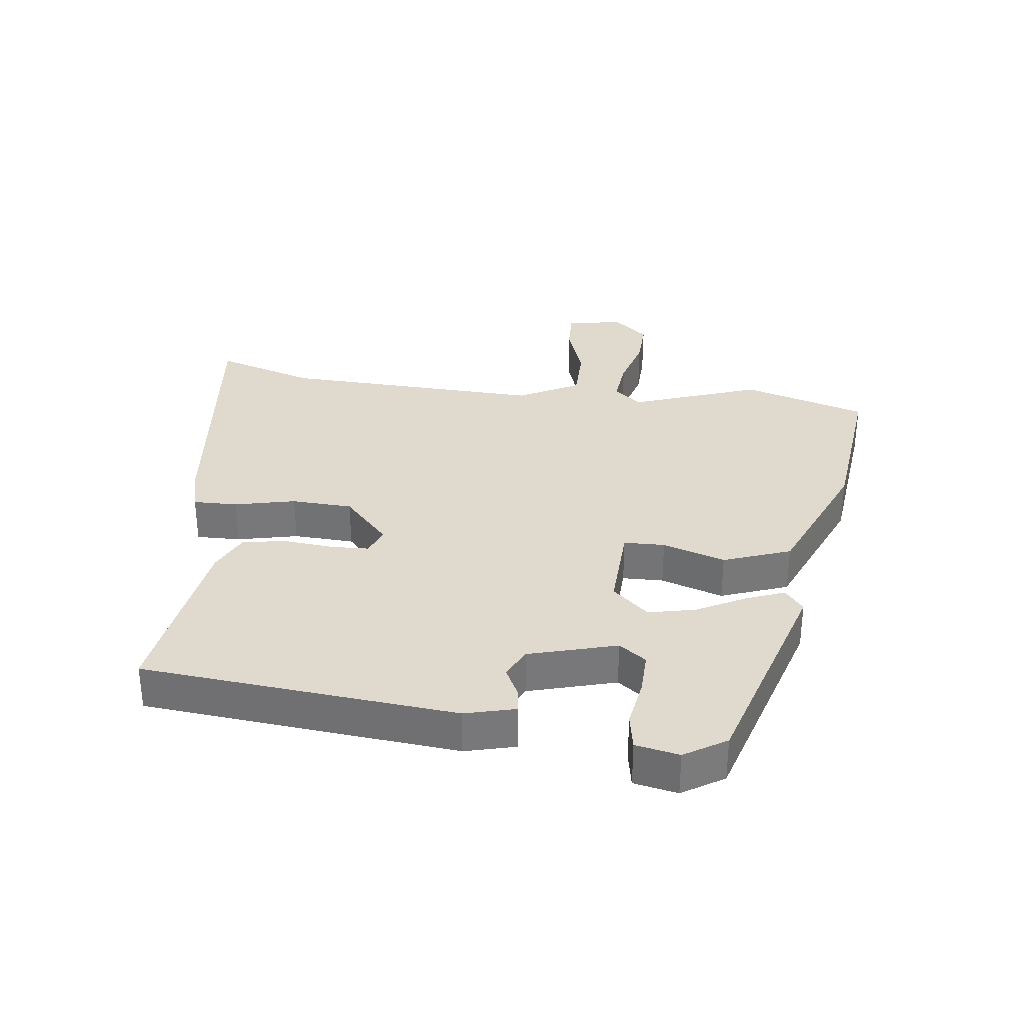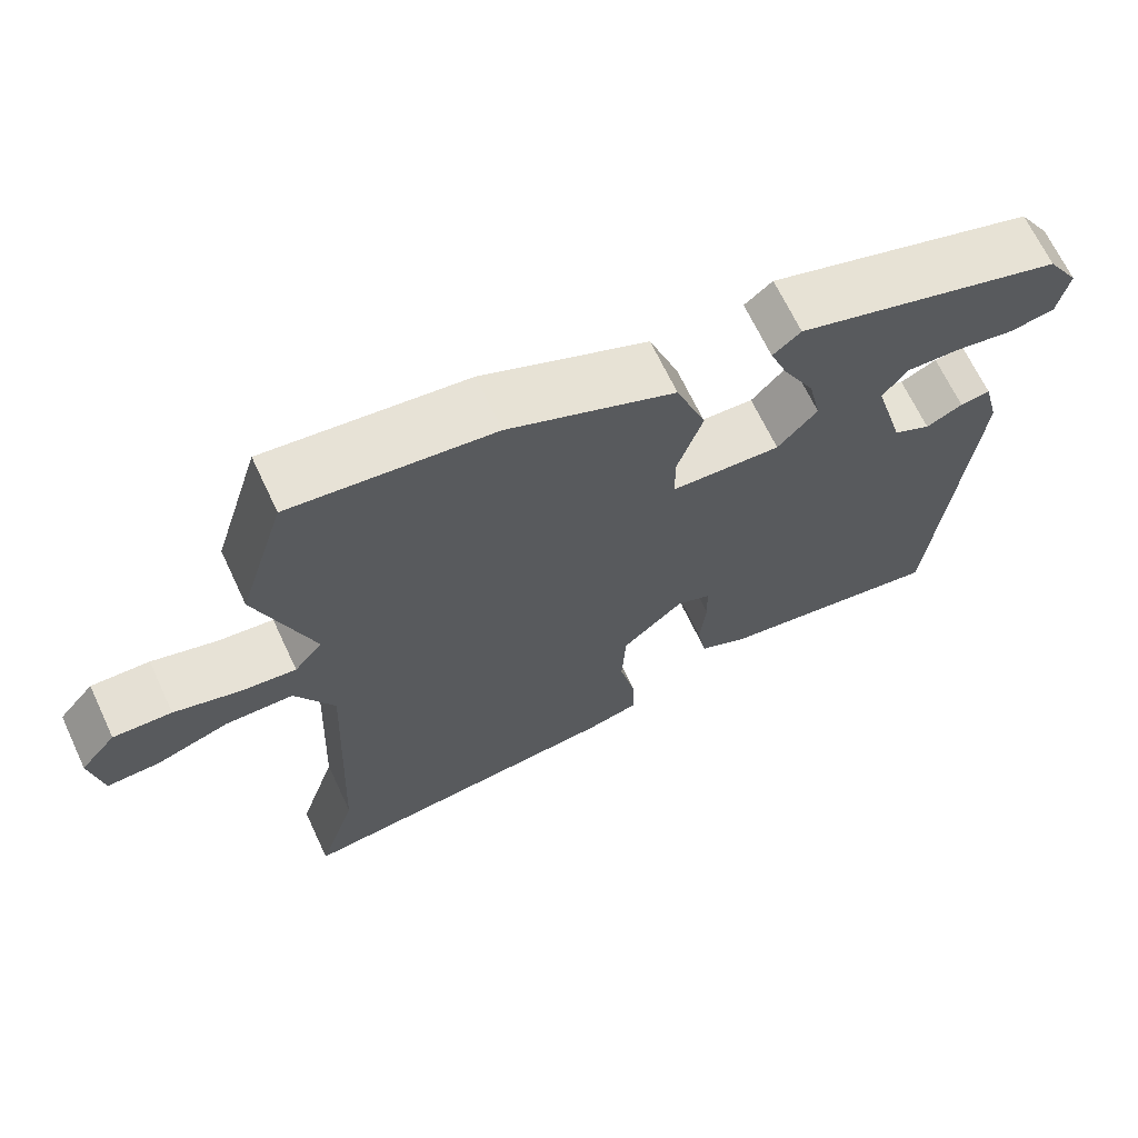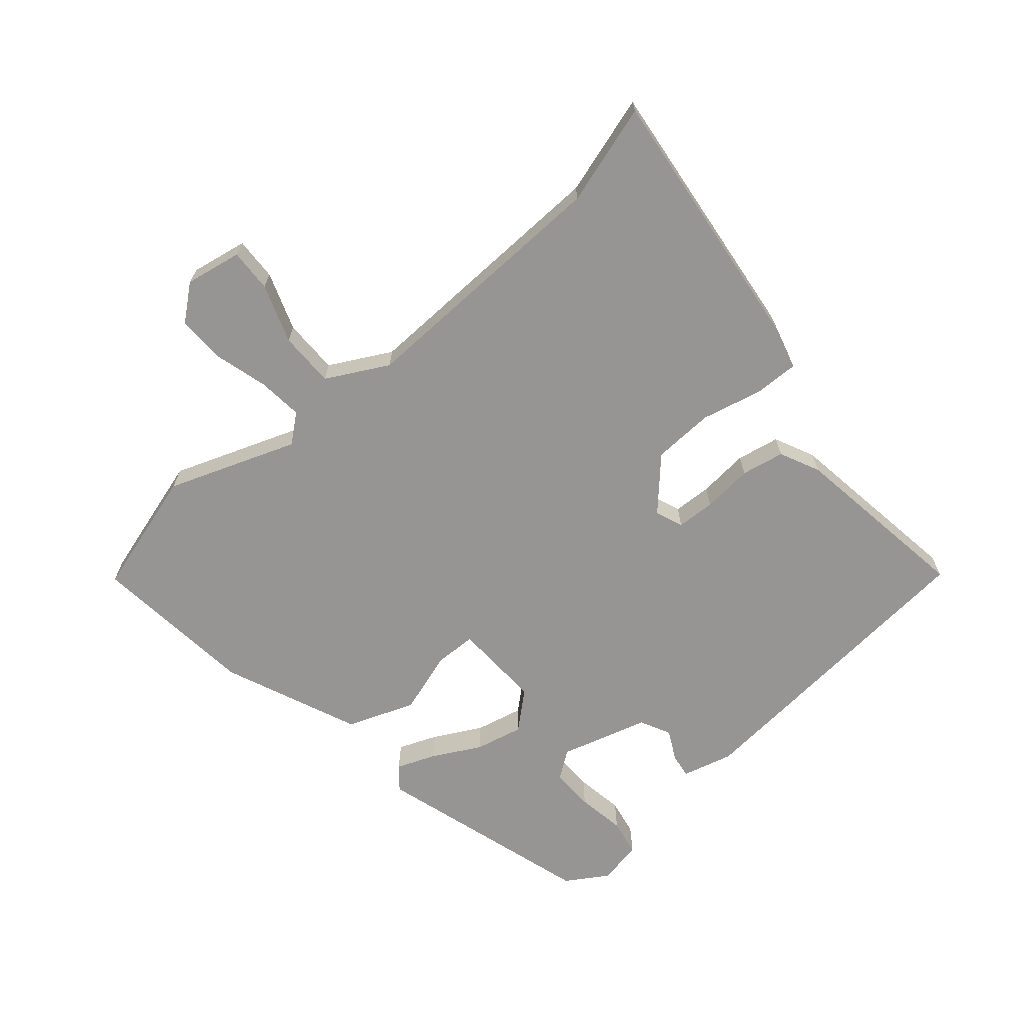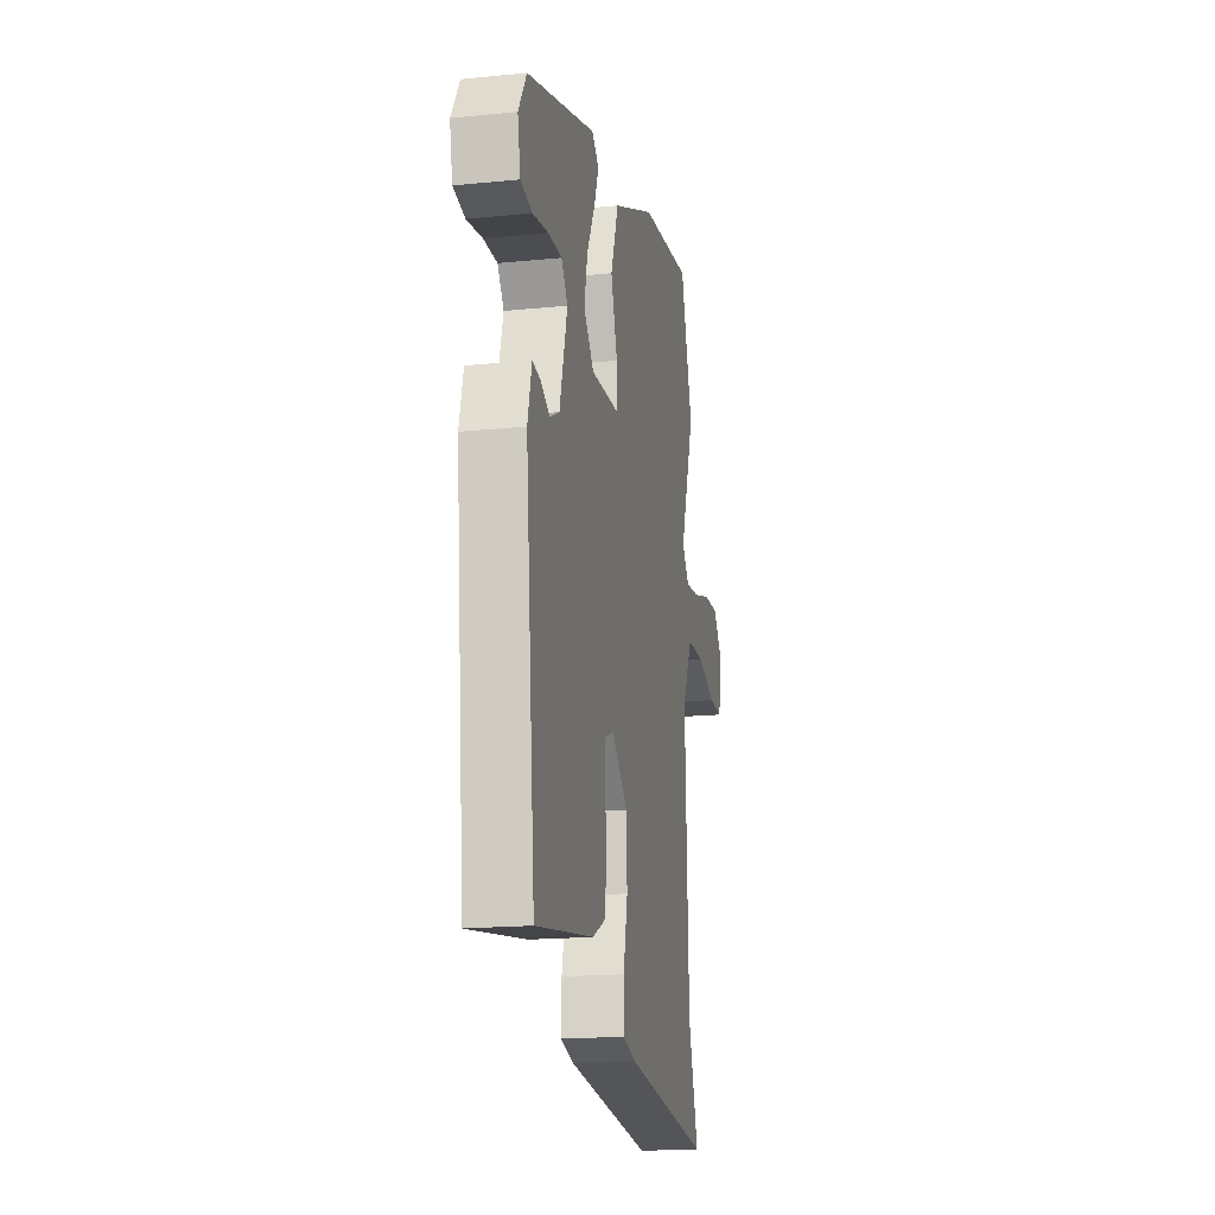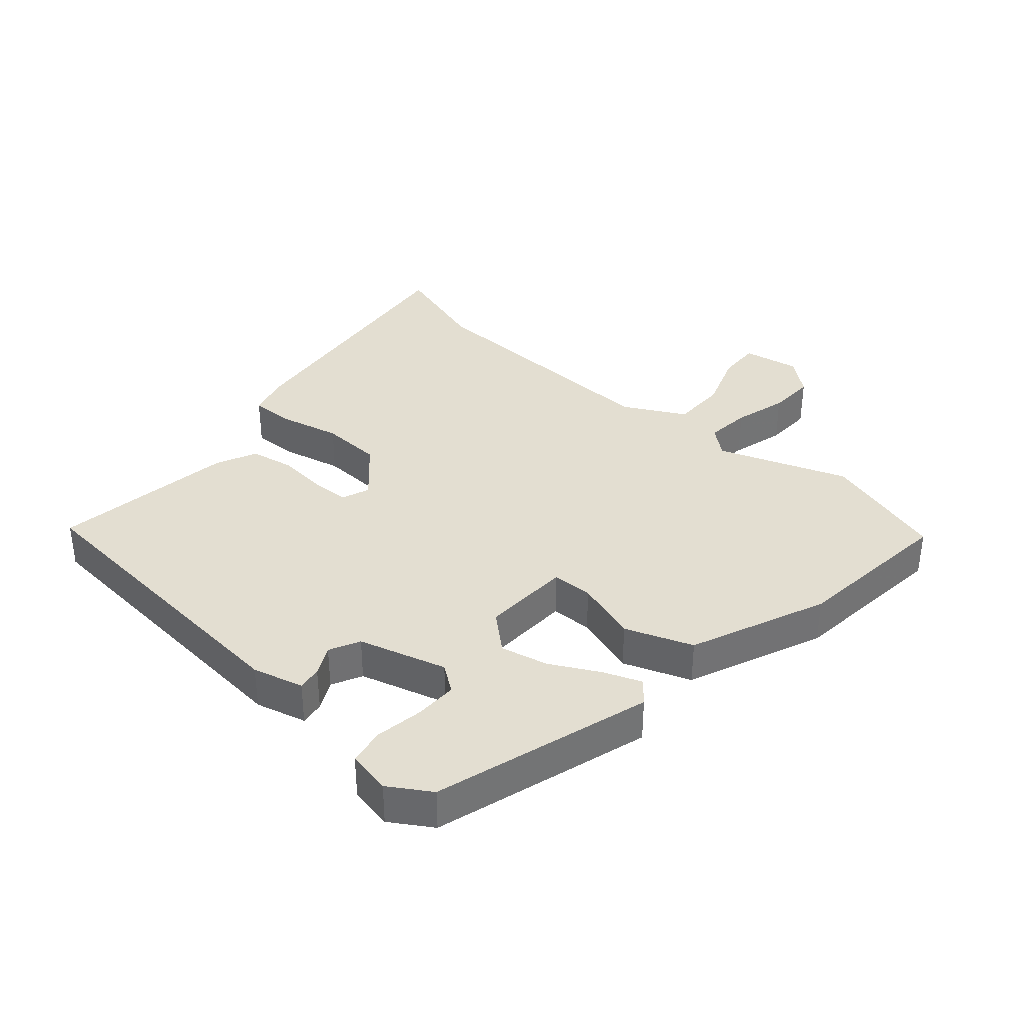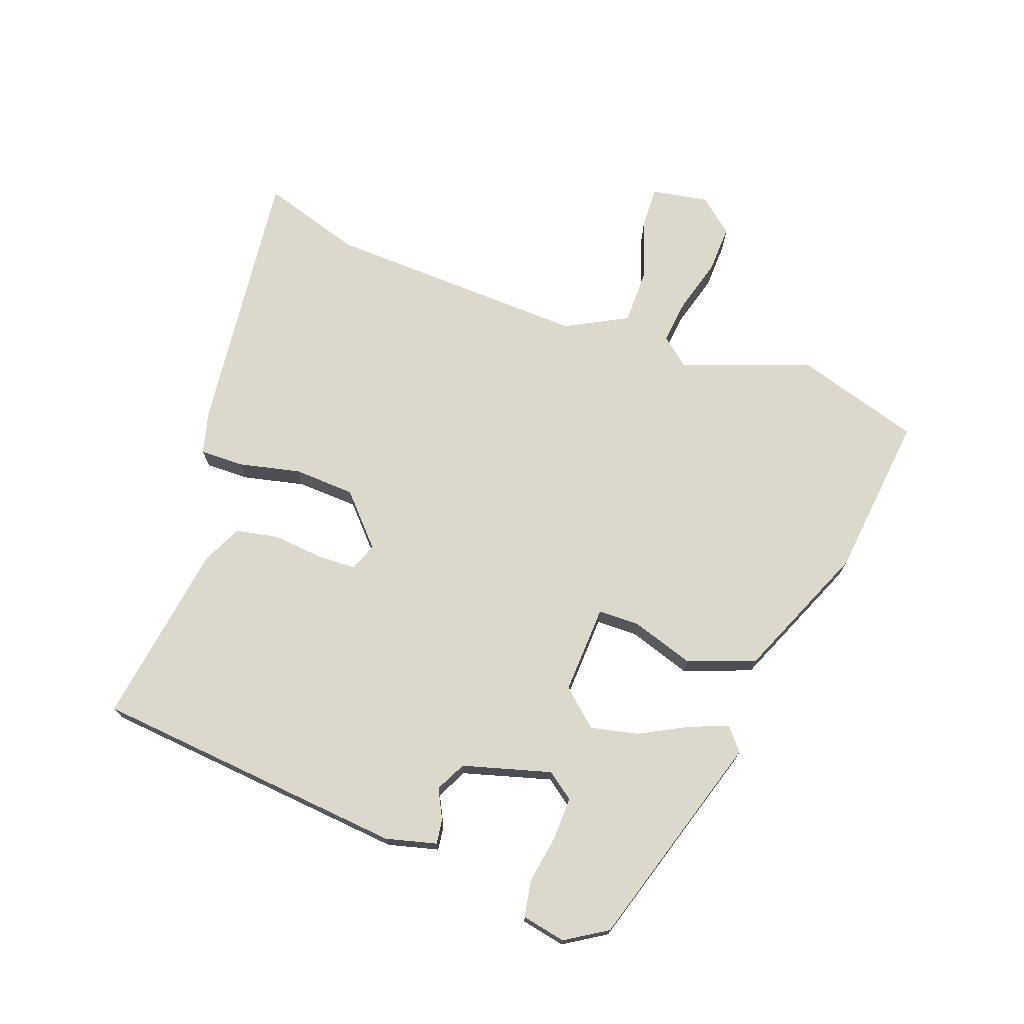
<metadata>
{"format":"obj","ext":"obj","renderer":"f3d","projection":"perspective","resolution":1024,"background":"white","views":[{"elev":32.9,"azim":-83.2,"up":"+Y"},{"elev":67.4,"azim":154.8,"up":"+Z"},{"elev":-67.5,"azim":130.0,"up":"+Y"},{"elev":-17.9,"azim":-78.9,"up":"+Z"},{"elev":36.3,"azim":-49.4,"up":"+Y"},{"elev":72.7,"azim":-70.3,"up":"+Y"}]}
</metadata>
<code>
v -0.478 0.07 0.373
v -0.141 0.07 0.478
v -0.106 0.07 0.449
v -0.129 0.07 0.389
v -0.168 0.07 0.314
v -0.184 0.07 0.24
v -0.134 0.07 0.184
v 0.004 0.07 0.191
v 0.005 0.07 0.255
v -0.027 0.07 0.352
v 0.011 0.07 0.457
v 0.221 0.07 0.548
v 0.476 0.07 0.578
v 0.535 0.07 0.385
v 0.464 0.07 0.184
v 0.5 0.07 0.141
v 0.57 0.07 0.149
v 0.653 0.07 0.173
v 0.727 0.07 0.176
v 0.772 0.07 0.122
v 0.757 0.07 0.034
v 0.69 0.07 0.036
v 0.599 0.07 0.067
v 0.513 0.07 0.066
v 0.463 0.07 -0.03
v 0.48 0.07 -0.437
v 0.529 0.07 -0.592
v 0.107 0.07 -0.547
v 0.041 0.07 -0.53
v 0.042 0.07 -0.461
v 0.063 0.07 -0.366
v 0.058 0.07 -0.271
v -0.019 0.07 -0.201
v -0.062 0.07 -0.218
v -0.064 0.07 -0.278
v -0.056 0.07 -0.356
v -0.068 0.07 -0.423
v -0.13 0.07 -0.453
v -0.415 0.07 -0.498
v -0.463 0.07 -0.009
v -0.443 0.07 0.07
v -0.405 0.07 0.065
v -0.359 0.07 0.042
v -0.312 0.07 0.066
v -0.274 0.07 0.203
v -0.305 0.07 0.245
v -0.372 0.07 0.243
v -0.447 0.07 0.23
v -0.504 0.07 0.24
v -0.518 0.07 0.308
v -0.478 0 0.373
v -0.141 0 0.478
v -0.106 0 0.449
v -0.129 0 0.389
v -0.168 0 0.314
v -0.184 0 0.24
v -0.134 0 0.184
v 0.004 0 0.191
v 0.005 0 0.255
v -0.027 0 0.352
v 0.011 0 0.457
v 0.221 0 0.548
v 0.476 0 0.578
v 0.535 0 0.385
v 0.464 0 0.184
v 0.5 0 0.141
v 0.57 0 0.149
v 0.653 0 0.173
v 0.727 0 0.176
v 0.772 0 0.122
v 0.757 0 0.034
v 0.69 0 0.036
v 0.599 0 0.067
v 0.513 0 0.066
v 0.463 0 -0.03
v 0.48 0 -0.437
v 0.529 0 -0.592
v 0.107 0 -0.547
v 0.041 0 -0.53
v 0.042 0 -0.461
v 0.063 0 -0.366
v 0.058 0 -0.271
v -0.019 0 -0.201
v -0.062 0 -0.218
v -0.064 0 -0.278
v -0.056 0 -0.356
v -0.068 0 -0.423
v -0.13 0 -0.453
v -0.415 0 -0.498
v -0.463 0 -0.009
v -0.443 0 0.07
v -0.405 0 0.065
v -0.359 0 0.042
v -0.312 0 0.066
v -0.274 0 0.203
v -0.305 0 0.245
v -0.372 0 0.243
v -0.447 0 0.23
v -0.504 0 0.24
v -0.518 0 0.308
f 47 48 49 50
f 46 47 50 1
f 40 41 42 43
f 38 39 40 43
f 38 43 44
f 35 36 37 38
f 34 35 38 44
f 33 34 44 45
f 28 29 30 31
f 26 27 28 31
f 25 26 31 32
f 24 25 32 33
f 20 21 22 23
f 20 23 24
f 17 18 19 20
f 16 17 20 24
f 15 16 24 33
f 9 10 11 12
f 8 9 12 13
f 2 3 4 5
f 46 1 2 5
f 45 46 5 6
f 8 13 14 15
f 7 8 15 33
f 6 7 33 45
f 100 99 98 97
f 51 100 97 96
f 93 92 91 90
f 93 90 89 88
f 94 93 88
f 88 87 86 85
f 94 88 85 84
f 95 94 84 83
f 81 80 79 78
f 81 78 77 76
f 82 81 76 75
f 83 82 75 74
f 73 72 71 70
f 74 73 70
f 70 69 68 67
f 74 70 67 66
f 83 74 66 65
f 62 61 60 59
f 63 62 59 58
f 55 54 53 52
f 55 52 51 96
f 56 55 96 95
f 65 64 63 58
f 83 65 58 57
f 95 83 57 56
f 1 51 52 2
f 2 52 53 3
f 3 53 54 4
f 4 54 55 5
f 5 55 56 6
f 6 56 57 7
f 7 57 58 8
f 8 58 59 9
f 9 59 60 10
f 10 60 61 11
f 11 61 62 12
f 12 62 63 13
f 13 63 64 14
f 14 64 65 15
f 15 65 66 16
f 16 66 67 17
f 17 67 68 18
f 18 68 69 19
f 19 69 70 20
f 20 70 71 21
f 21 71 72 22
f 22 72 73 23
f 23 73 74 24
f 24 74 75 25
f 25 75 76 26
f 26 76 77 27
f 27 77 78 28
f 28 78 79 29
f 29 79 80 30
f 30 80 81 31
f 31 81 82 32
f 32 82 83 33
f 33 83 84 34
f 34 84 85 35
f 35 85 86 36
f 36 86 87 37
f 37 87 88 38
f 38 88 89 39
f 39 89 90 40
f 40 90 91 41
f 41 91 92 42
f 42 92 93 43
f 43 93 94 44
f 44 94 95 45
f 45 95 96 46
f 46 96 97 47
f 47 97 98 48
f 48 98 99 49
f 49 99 100 50
f 50 100 51 1

</code>
